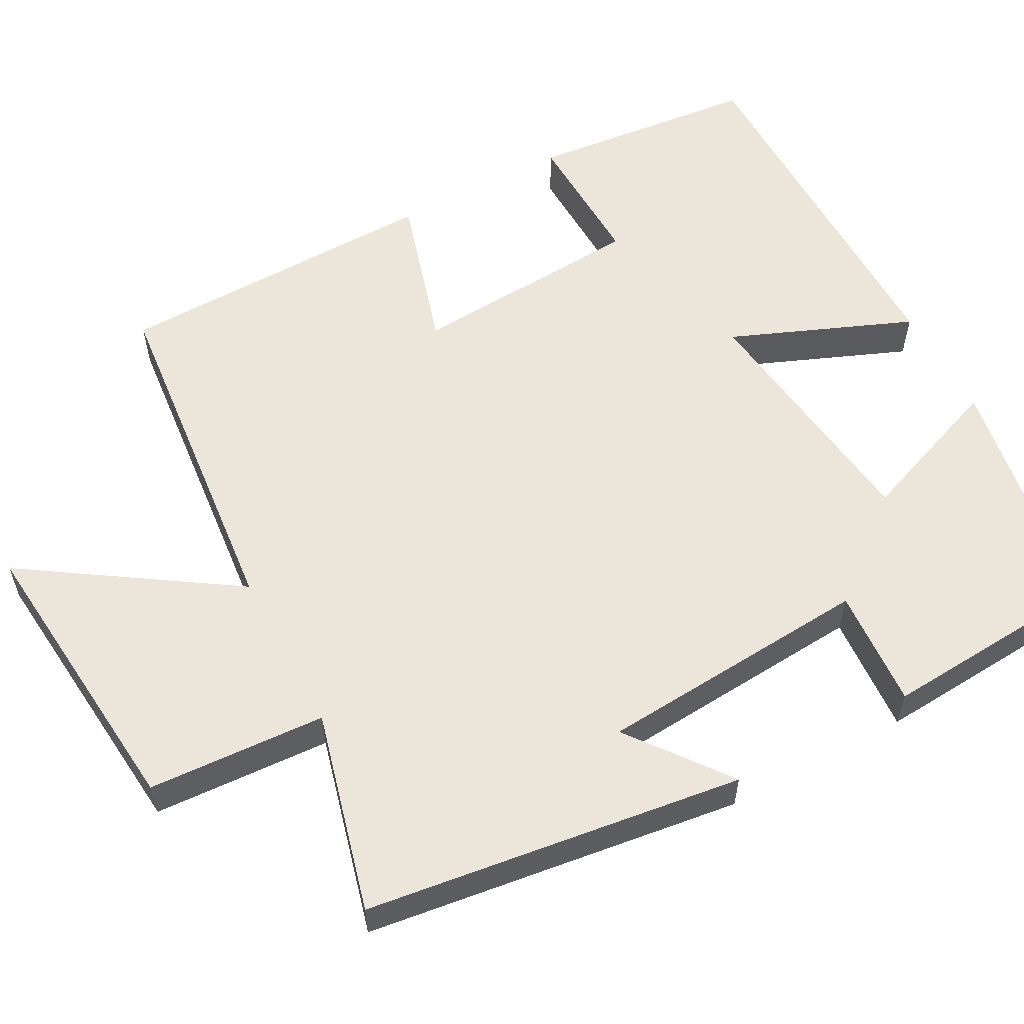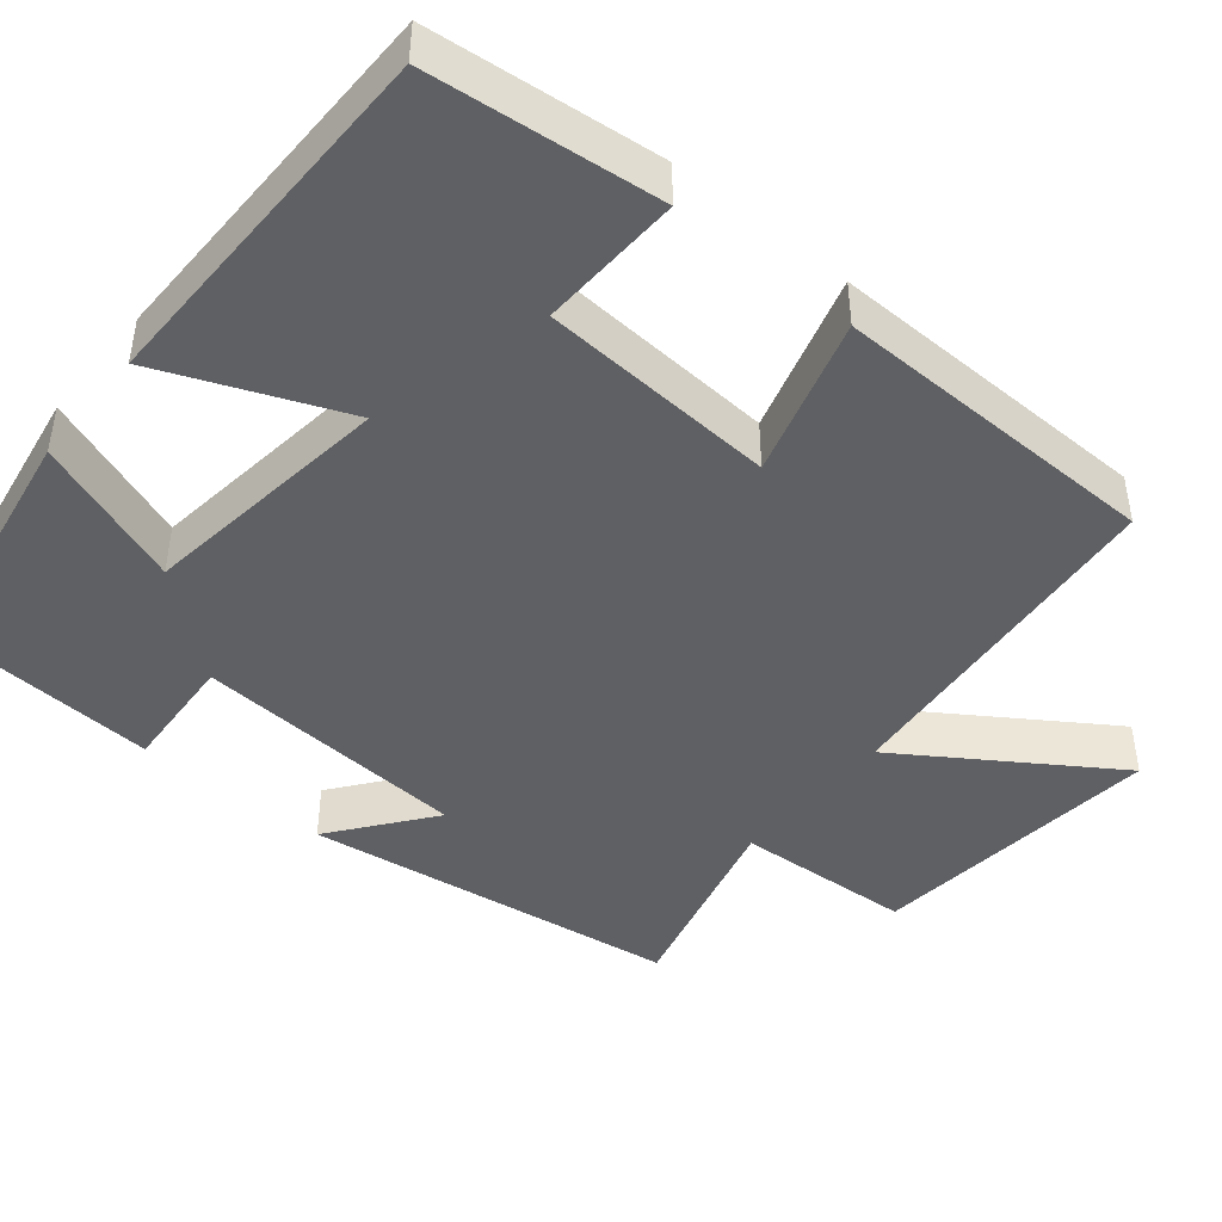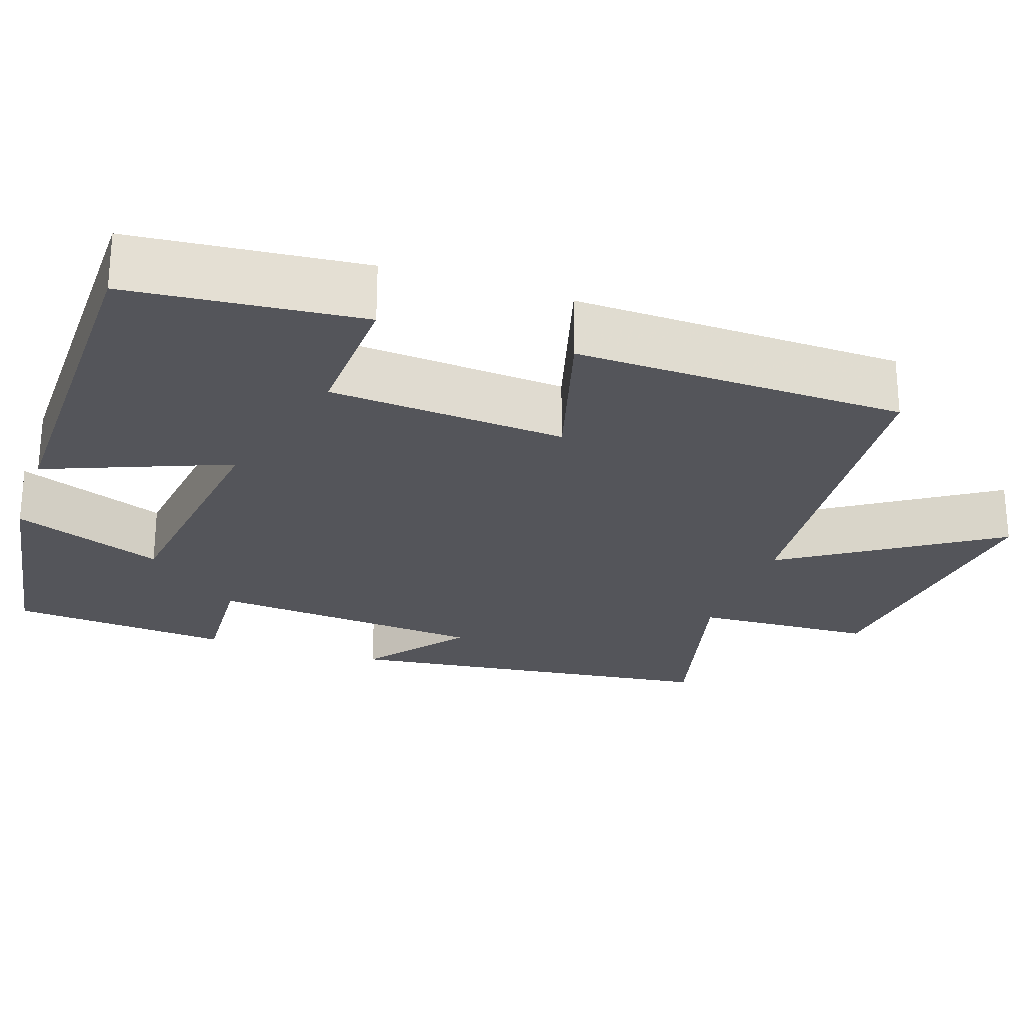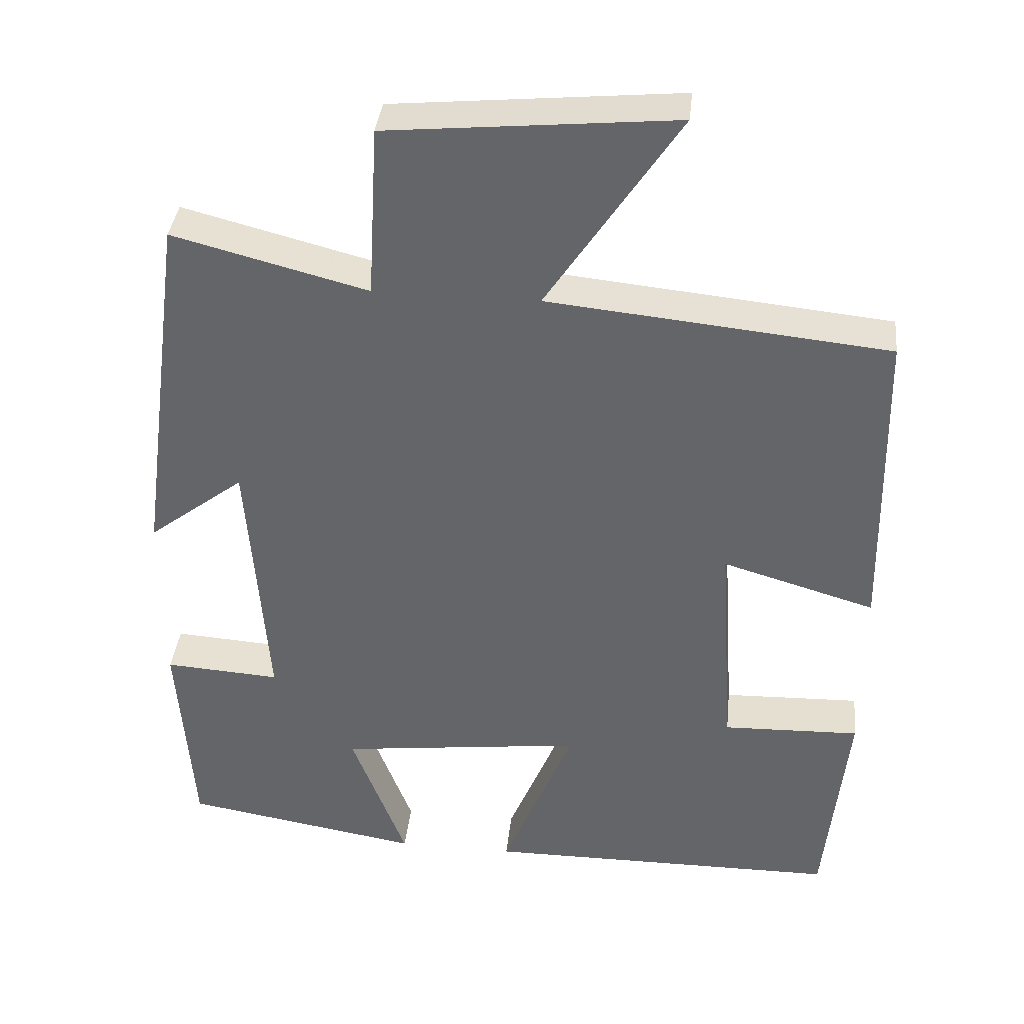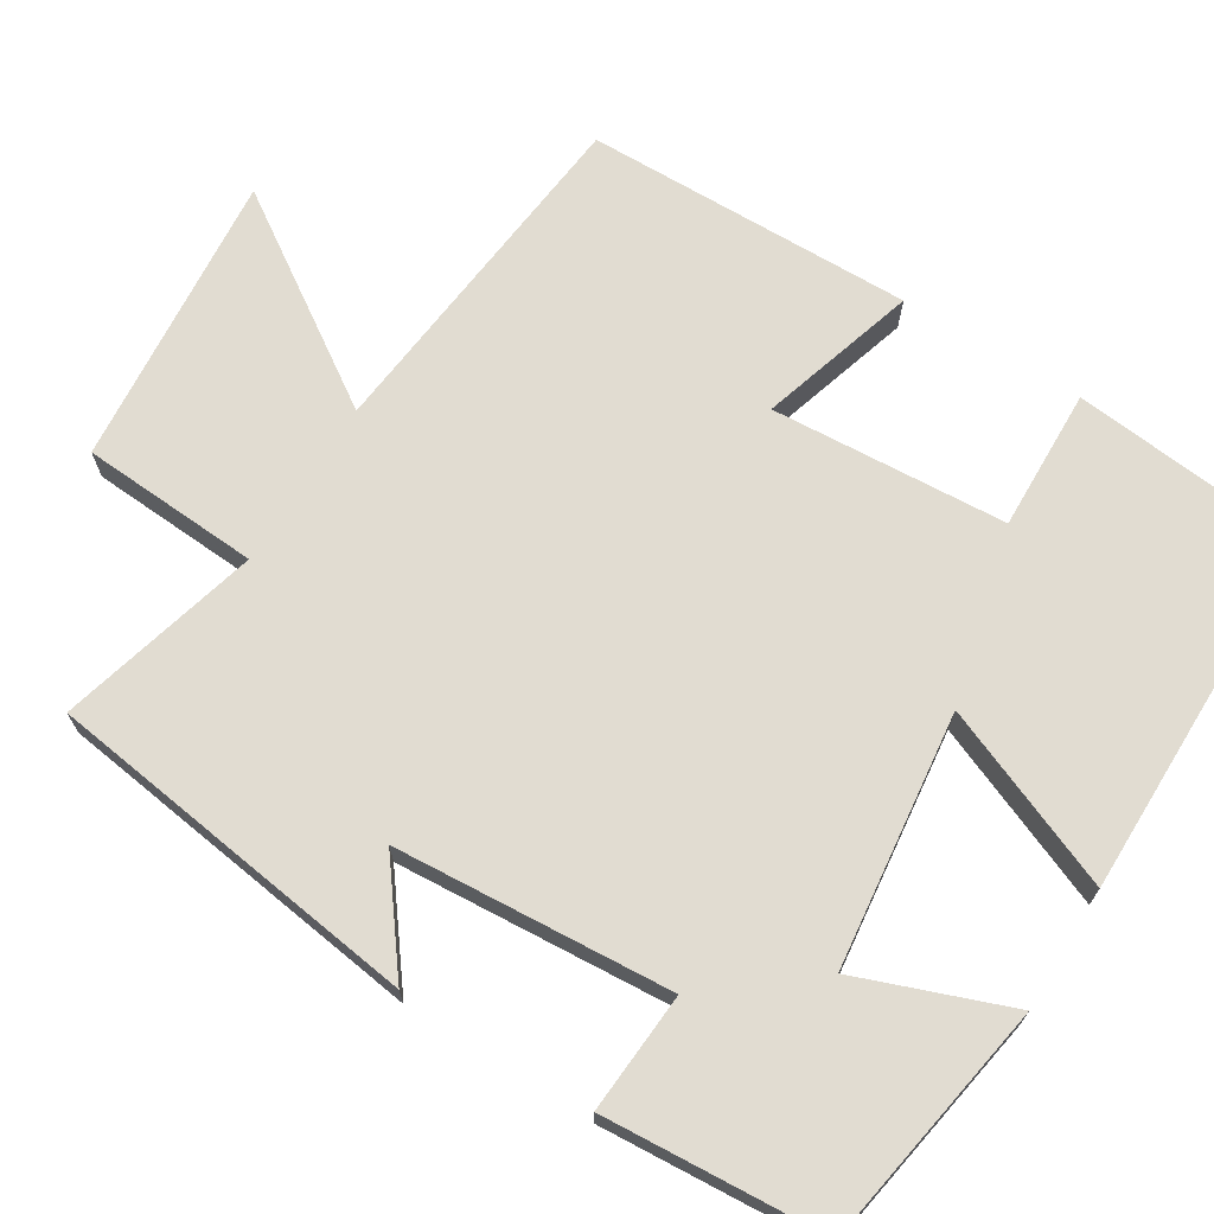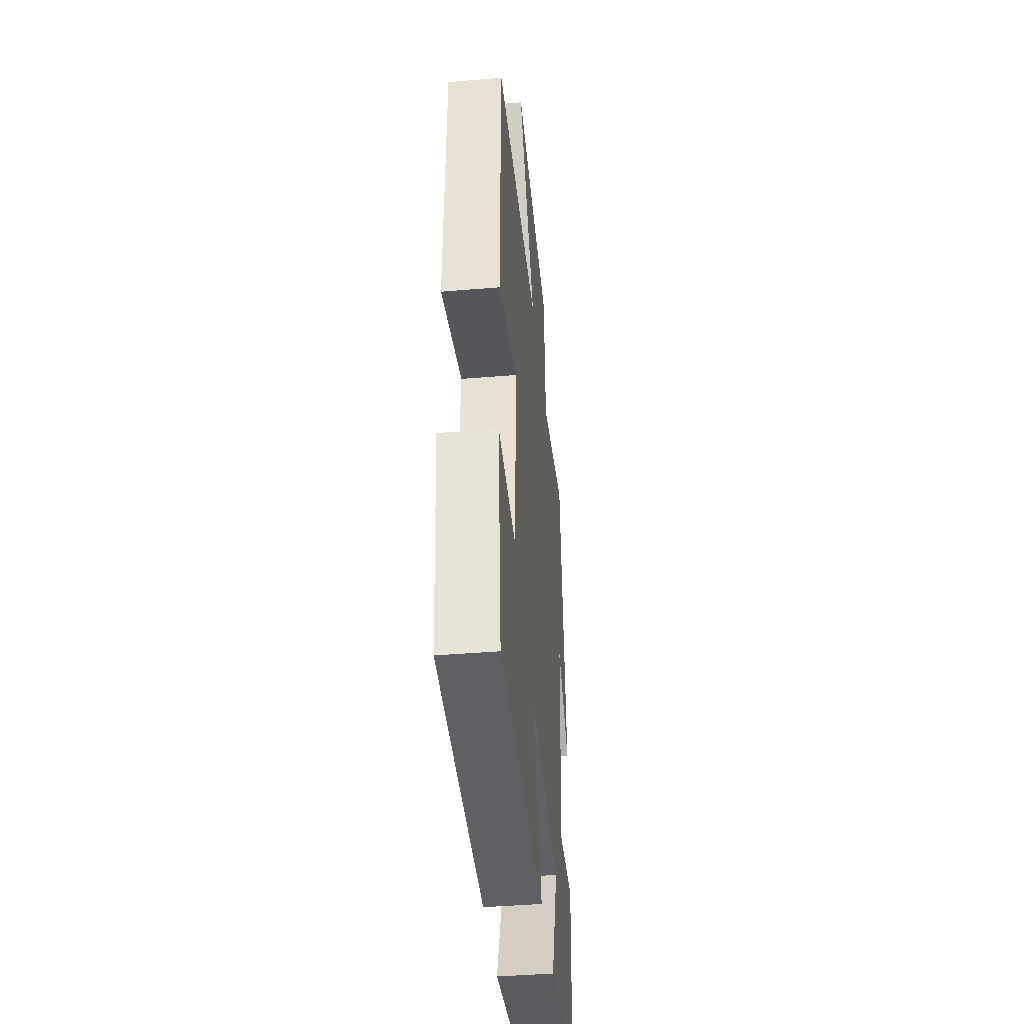
<metadata>
{"format":"obj","ext":"obj","renderer":"f3d","projection":"perspective","resolution":1024,"background":"white","views":[{"elev":57.4,"azim":61.7,"up":"+Y"},{"elev":-44.1,"azim":-129.5,"up":"+Y"},{"elev":-25.0,"azim":-109.2,"up":"+Y"},{"elev":37.6,"azim":-173.9,"up":"+Z"},{"elev":69.2,"azim":122.0,"up":"+Y"},{"elev":-42.6,"azim":-84.3,"up":"+Z"}]}
</metadata>
<code>
v 0.435 0.07 0.567
v 0.5 0.07 0.082
v 0.372 0.07 0.18
v 0.346 0.07 -0.174
v 0.5 0.07 -0.164
v 0.48 0.07 -0.447
v 0.163 0.07 -0.5
v 0.236 0.07 -0.307
v -0.09 0.07 -0.267
v 0.005 0.07 -0.5
v -0.47 0.07 -0.497
v -0.5 0.07 -0.202
v -0.317 0.07 -0.208
v -0.297 0.07 0.094
v -0.5 0.07 0.034
v -0.492 0.07 0.455
v -0.041 0.07 0.5
v -0.216 0.07 0.765
v 0.164 0.07 0.729
v 0.177 0.07 0.5
v 0.435 0 0.567
v 0.5 0 0.082
v 0.372 0 0.18
v 0.346 0 -0.174
v 0.5 0 -0.164
v 0.48 0 -0.447
v 0.163 0 -0.5
v 0.236 0 -0.307
v -0.09 0 -0.267
v 0.005 0 -0.5
v -0.47 0 -0.497
v -0.5 0 -0.202
v -0.317 0 -0.208
v -0.297 0 0.094
v -0.5 0 0.034
v -0.492 0 0.455
v -0.041 0 0.5
v -0.216 0 0.765
v 0.164 0 0.729
v 0.177 0 0.5
f 17 18 19 20
f 16 17 20
f 15 16 20
f 14 15 20
f 13 14 20 1
f 11 12 13
f 10 11 13
f 9 10 13
f 8 9 13 1
f 6 7 8
f 5 6 8
f 4 5 8
f 3 4 8
f 3 8 1
f 1 2 3
f 40 39 38 37
f 40 37 36
f 40 36 35
f 40 35 34
f 21 40 34 33
f 33 32 31
f 33 31 30
f 33 30 29
f 21 33 29 28
f 28 27 26
f 28 26 25
f 28 25 24
f 28 24 23
f 21 28 23
f 23 22 21
f 1 21 22 2
f 2 22 23 3
f 3 23 24 4
f 4 24 25 5
f 5 25 26 6
f 6 26 27 7
f 7 27 28 8
f 8 28 29 9
f 9 29 30 10
f 10 30 31 11
f 11 31 32 12
f 12 32 33 13
f 13 33 34 14
f 14 34 35 15
f 15 35 36 16
f 16 36 37 17
f 17 37 38 18
f 18 38 39 19
f 19 39 40 20
f 20 40 21 1

</code>
